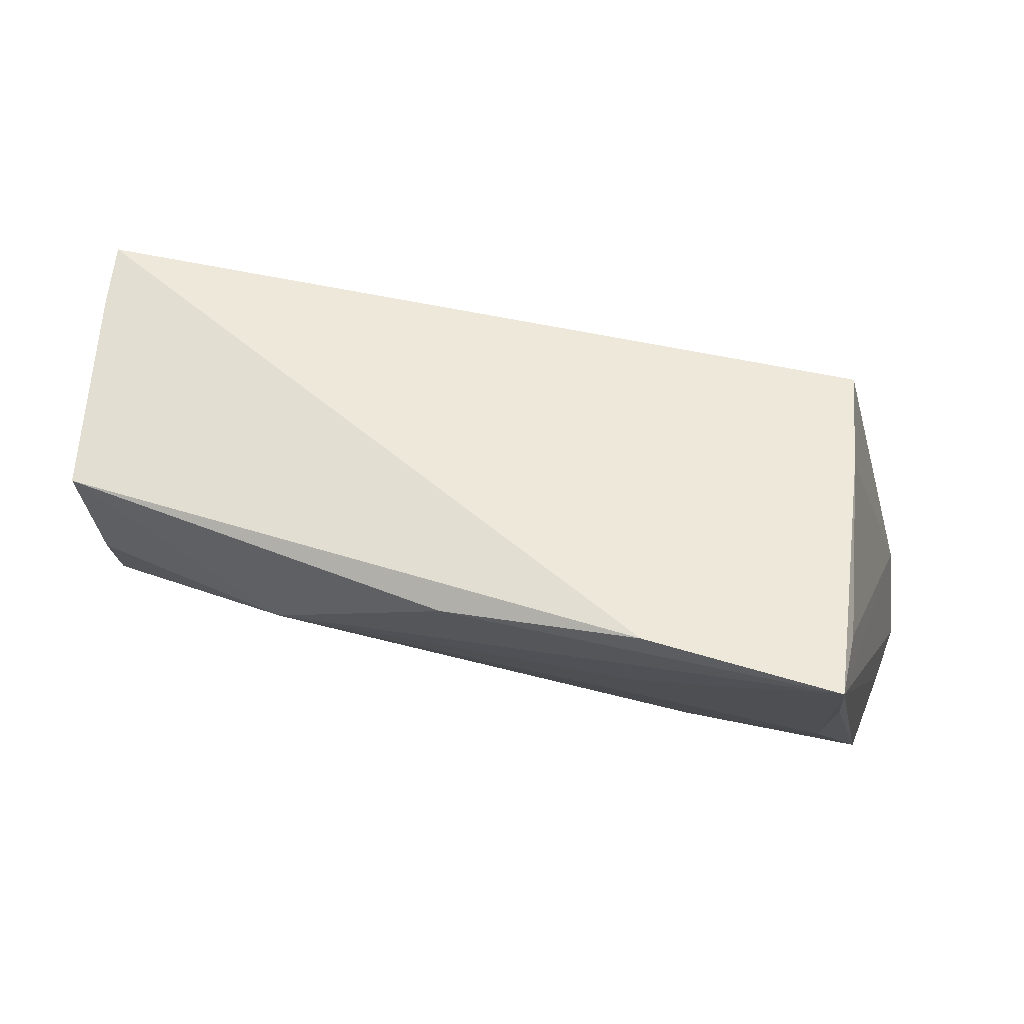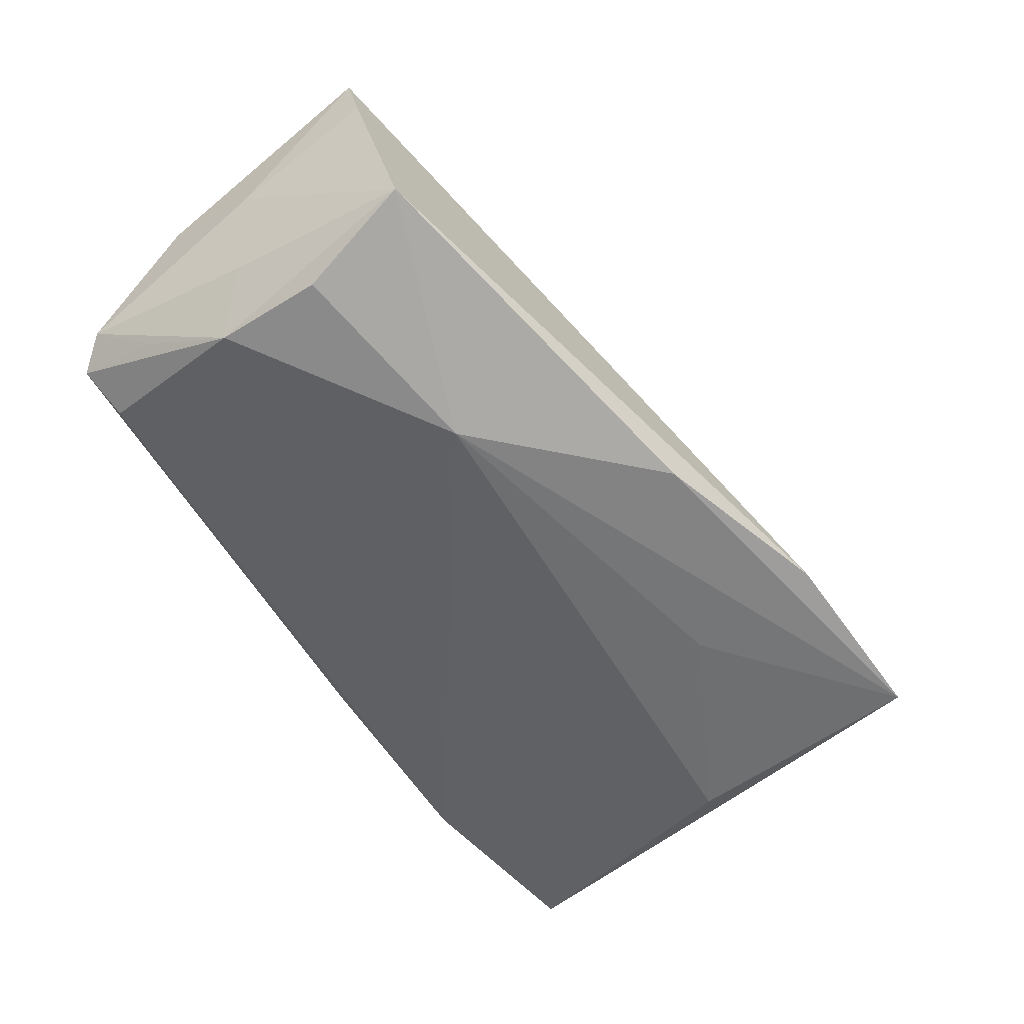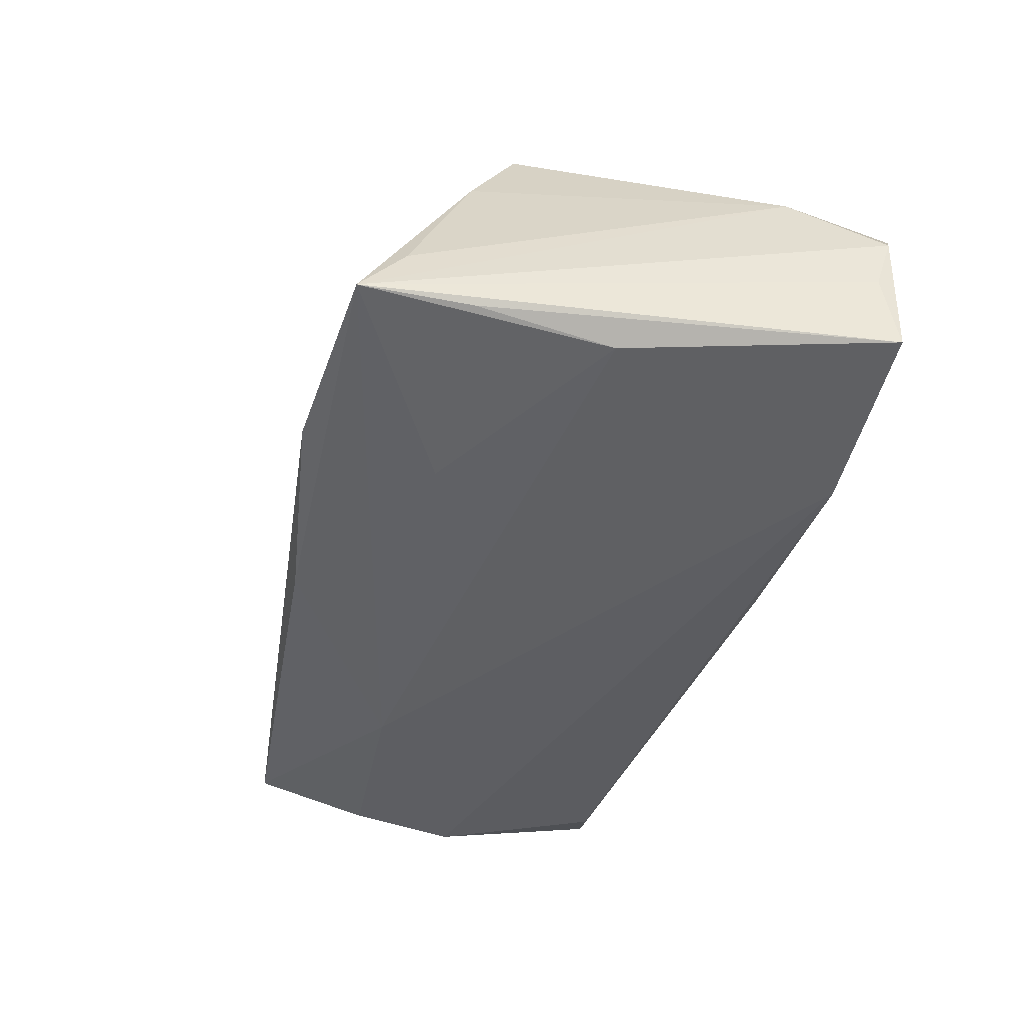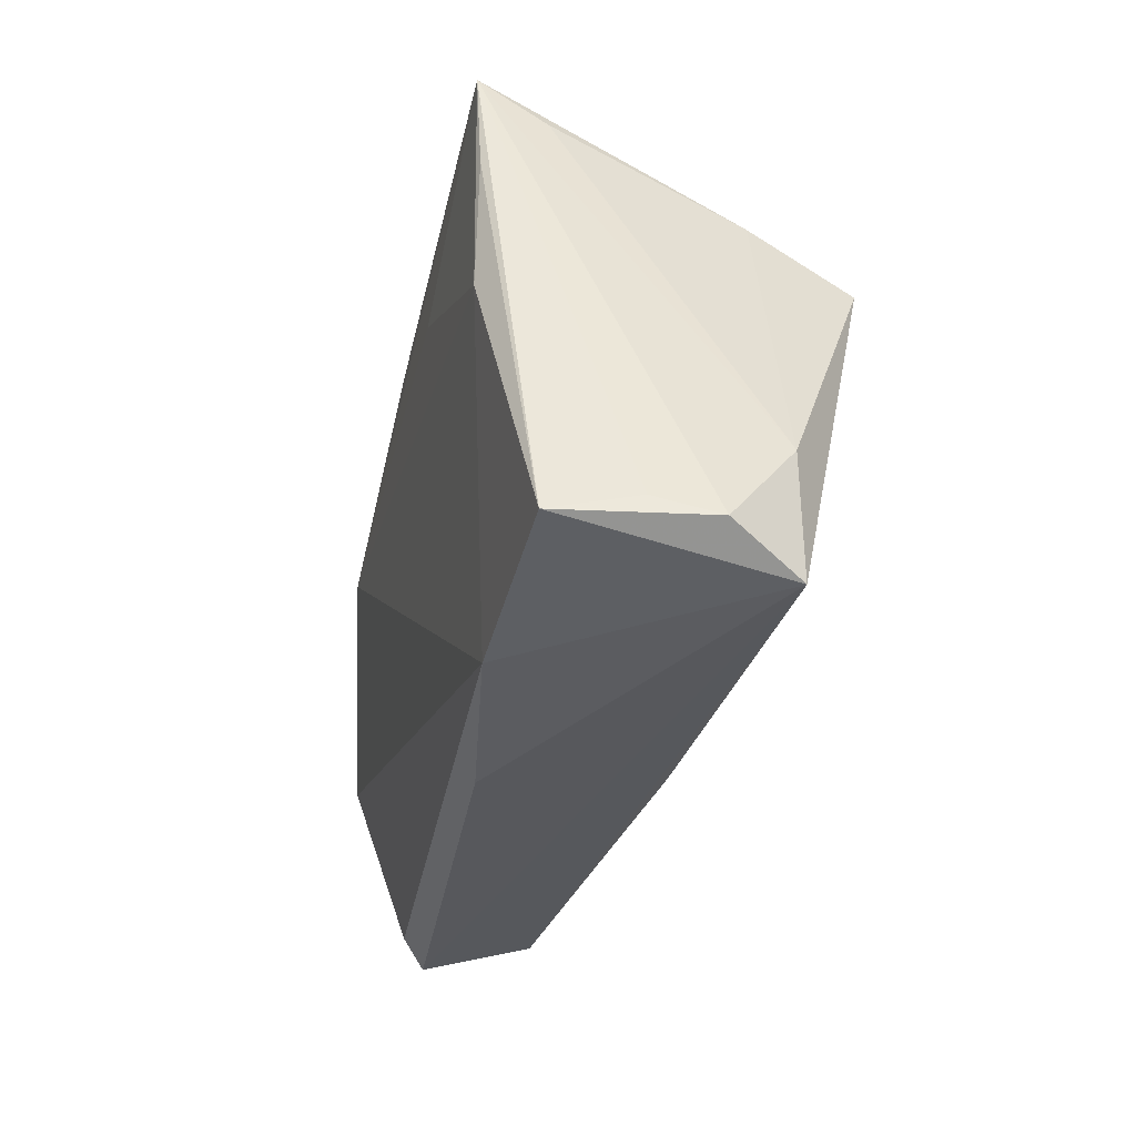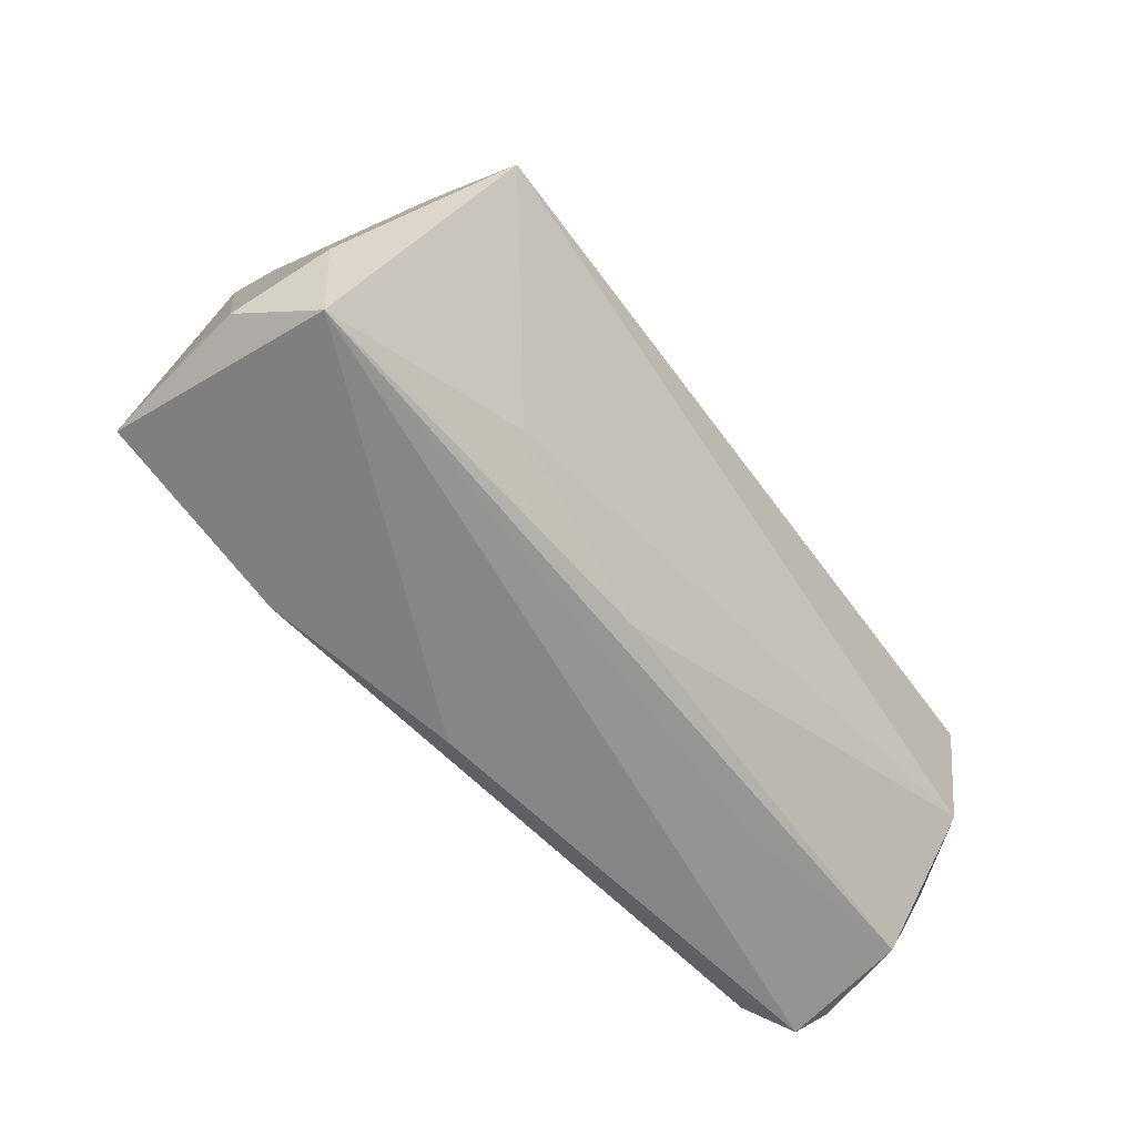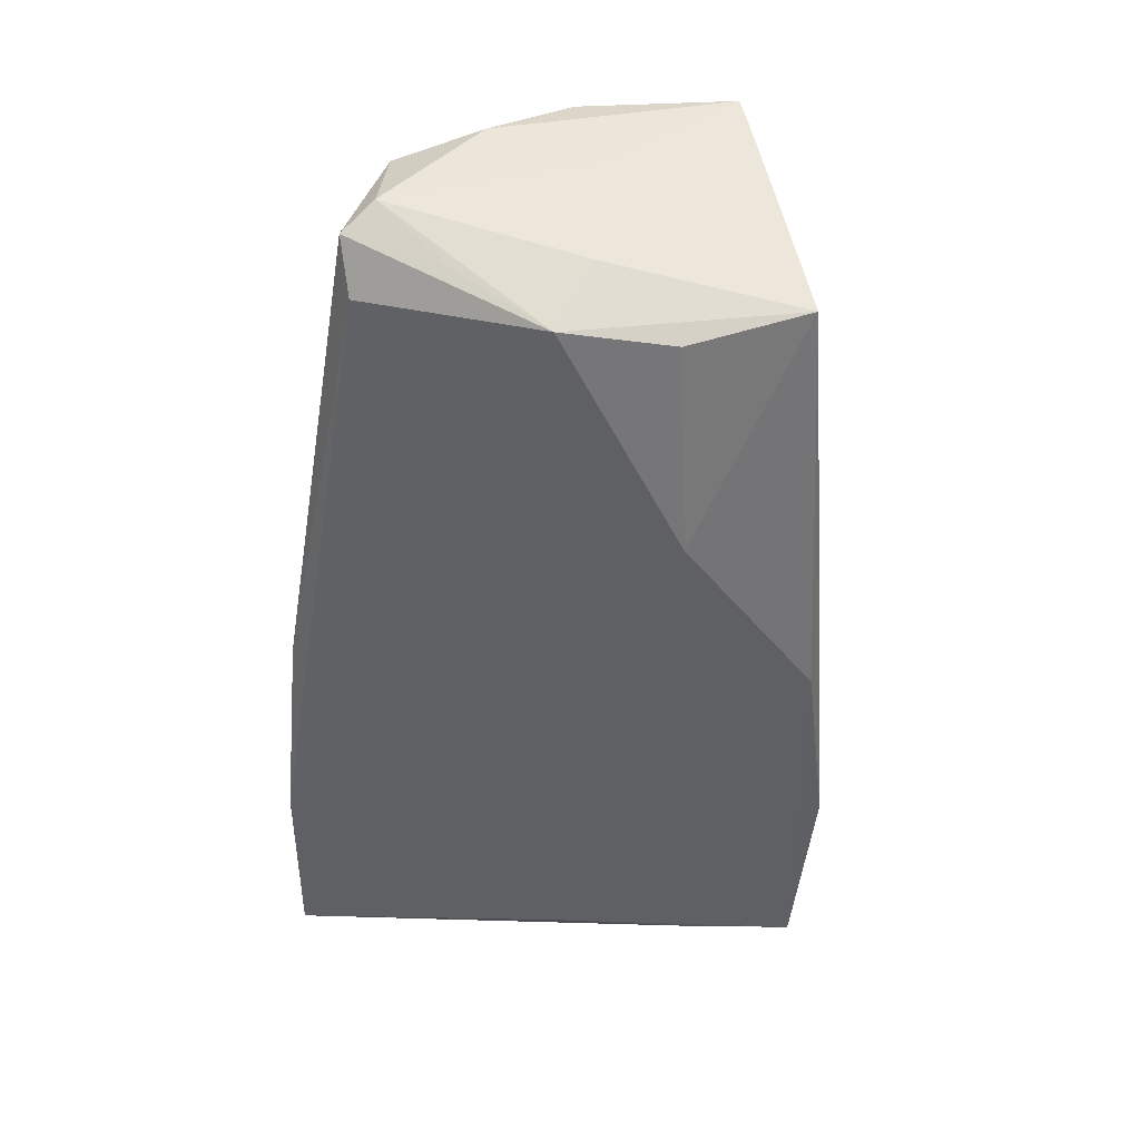
<metadata>
{"format":"obj","ext":"obj","renderer":"f3d","projection":"perspective","resolution":1024,"background":"white","views":[{"elev":76.1,"azim":-169.1,"up":"+Y"},{"elev":-54.6,"azim":125.4,"up":"+Z"},{"elev":-50.9,"azim":-109.4,"up":"+Z"},{"elev":-33.6,"azim":-105.2,"up":"+Y"},{"elev":-60.6,"azim":-54.0,"up":"+Y"},{"elev":-44.4,"azim":83.9,"up":"+Z"}]}
</metadata>
<code>
v 0.05108 -0.004703 -0.01409
v 0.05629 -0.0129 0.0139
v 0.04779 -0.02622 -0.007482
v -0.03993 0.01637 0.02356
v -0.05467 -0.02604 -0.005809
v -0.04382 0.005052 -0.02044
v 0.05331 0.02301 -0.009789
v -0.04379 0.02242 -0.02014
v 0.05466 -0.0008004 -0.005935
v -0.02897 -0.03073 -0.01526
v 0.05629 0.01752 0.01547
v 0.0535 -0.02772 -0.003735
v 0.05321 -0.02317 0.01058
v 0.02814 -0.0262 0.007343
v -0.04098 0.02253 0.01084
v -0.02598 -0.02023 0.01501
v -0.05607 -0.02796 0.001616
v -0.04291 0.03071 -0.01244
v 0.05608 -0.02426 -0.0006371
v 0.02628 0.01235 -0.01966
v -0.05272 -0.01646 0.01014
v -0.04218 0.03621 -0.02044
v 0.05065 0.008746 -0.01424
v -0.05192 -0.03144 0.01055
v 0.005117 0.03065 -0.01866
v -0.0531 -0.02839 -0.01572
v -0.002425 -0.02604 0.01248
v -0.005049 -0.03119 -0.01037
v -0.01843 0.03621 -0.01848
v 0.05666 -3.8e-07 0.009147
v 0.0533 -0.01612 -0.00743
v 0.0553 -0.002903 0.02137
v -0.01907 0.01925 -0.02044
v 0.05684 0.0159 0.02319
f 21 22 17
f 17 24 21
f 21 24 4
f 26 24 17
f 10 24 26
f 28 24 10
f 32 4 16
f 4 24 16
f 3 28 10
f 22 21 18
f 17 22 5
f 5 26 17
f 22 26 5
f 2 13 19
f 32 13 2
f 19 30 2
f 27 13 32
f 24 13 27
f 32 16 27
f 27 16 24
f 14 13 24
f 19 13 12
f 12 31 19
f 13 14 12
f 28 3 12
f 24 28 12
f 12 14 24
f 25 20 22
f 7 20 25
f 10 26 6
f 6 20 10
f 1 3 10
f 10 20 1
f 1 12 3
f 31 12 1
f 19 31 1
f 32 2 34
f 34 2 30
f 34 4 32
f 8 26 22
f 22 6 8
f 8 6 26
f 22 20 33
f 33 6 22
f 20 6 33
f 23 20 7
f 7 1 23
f 23 1 20
f 19 1 9
f 9 1 7
f 9 30 19
f 7 30 9
f 11 30 7
f 7 34 11
f 11 34 30
f 7 25 29
f 29 34 7
f 29 25 22
f 4 34 15
f 34 29 15
f 15 29 22
f 22 18 15
f 15 21 4
f 15 18 21

</code>
